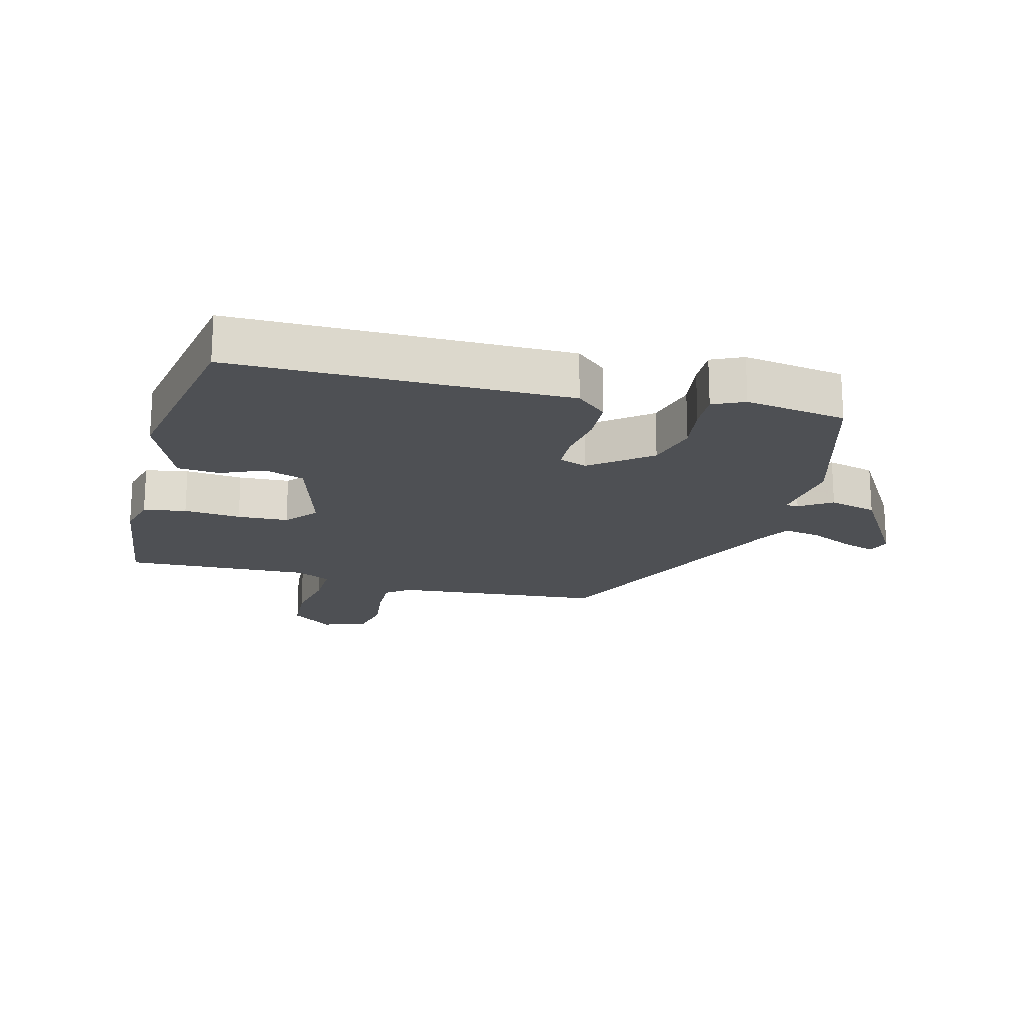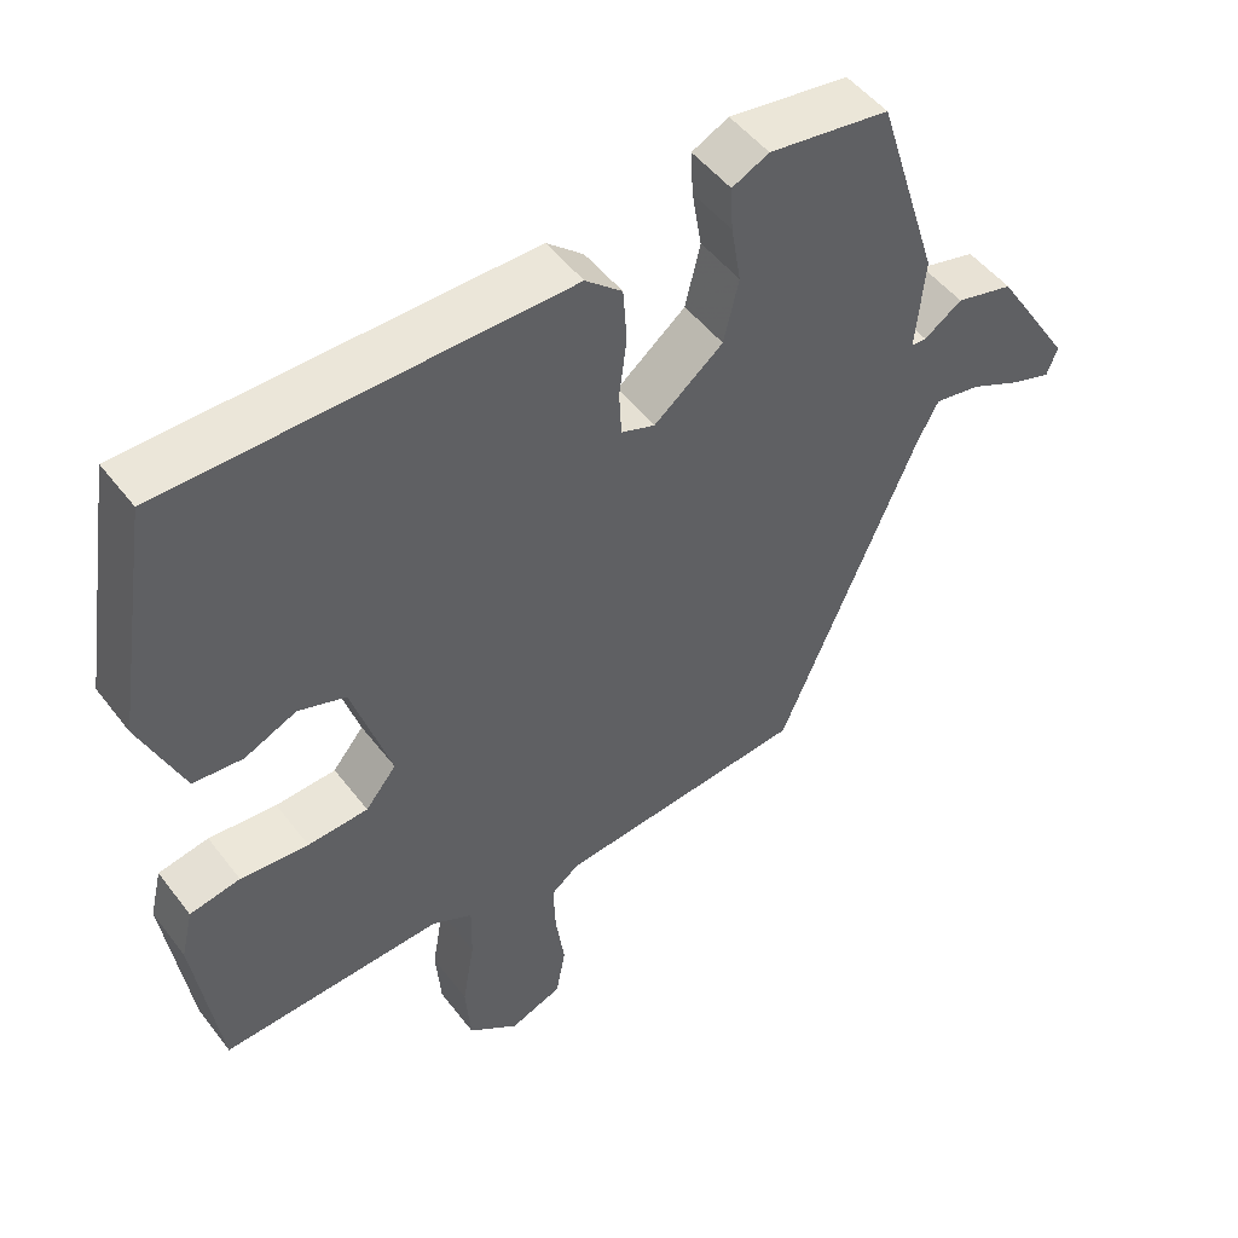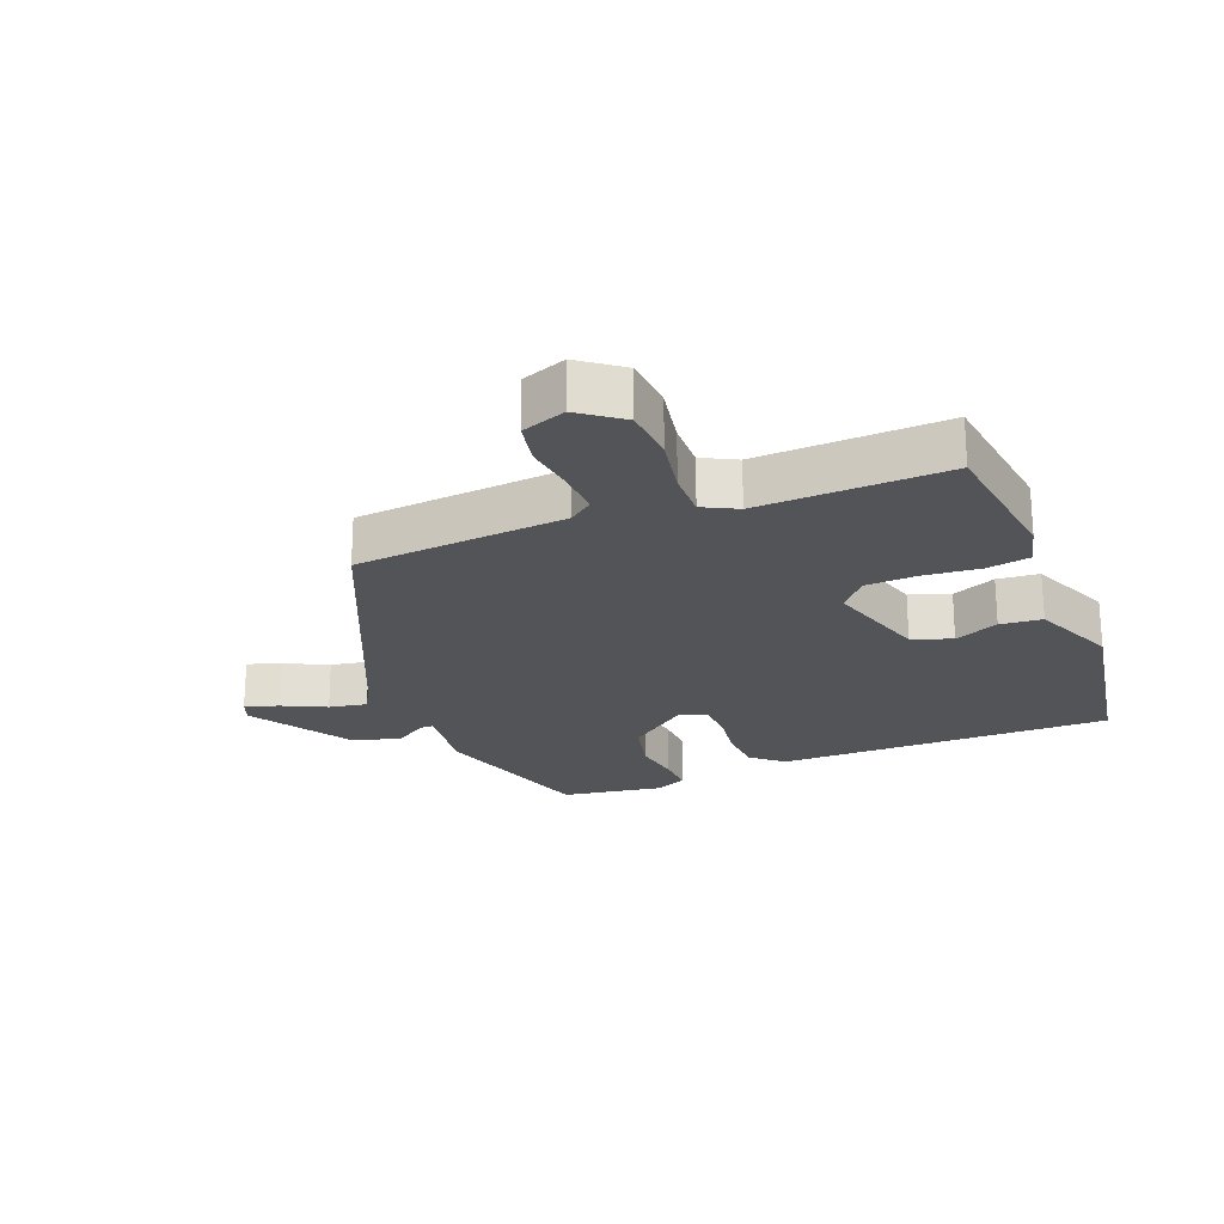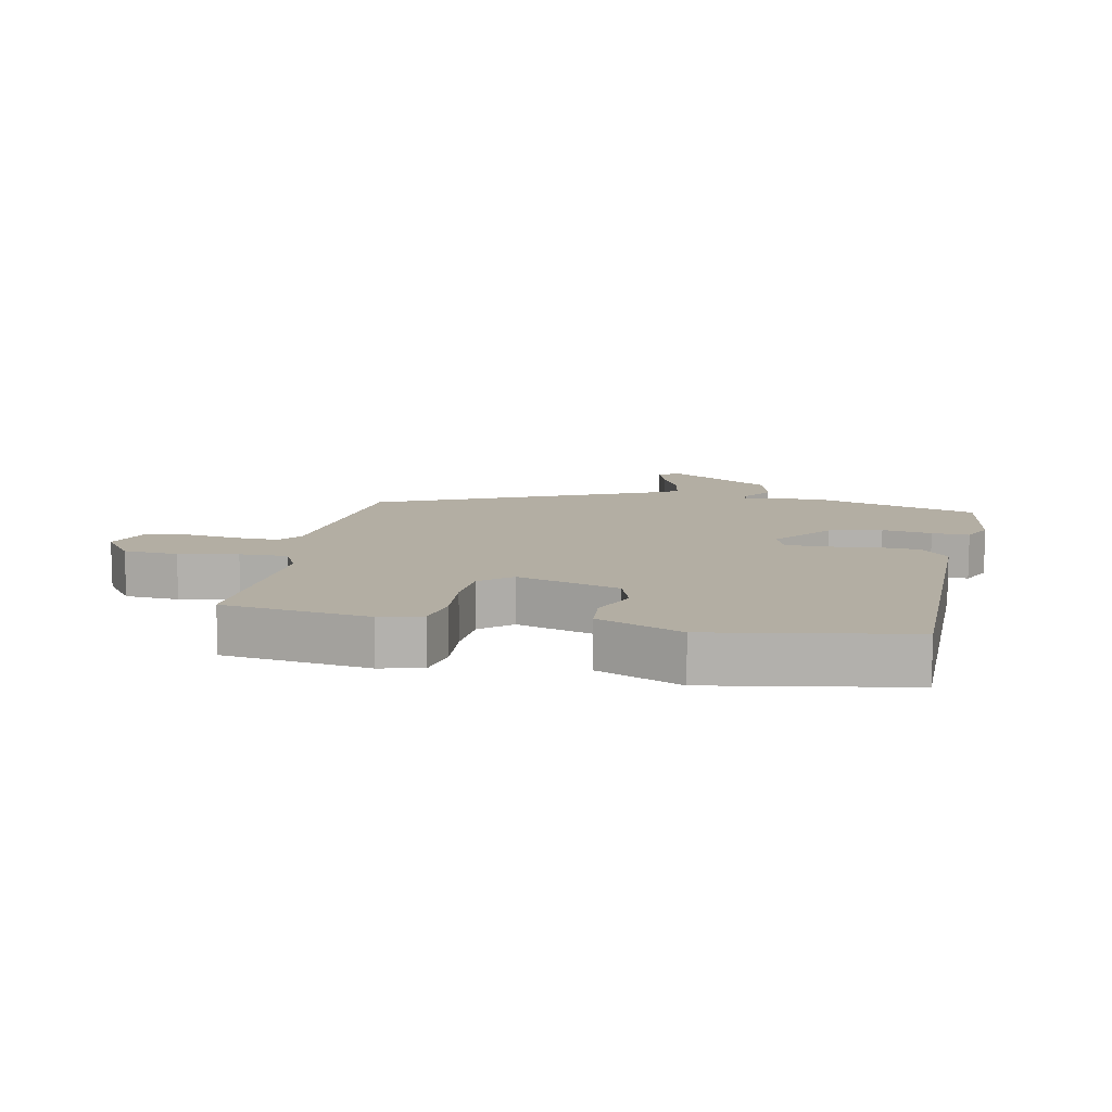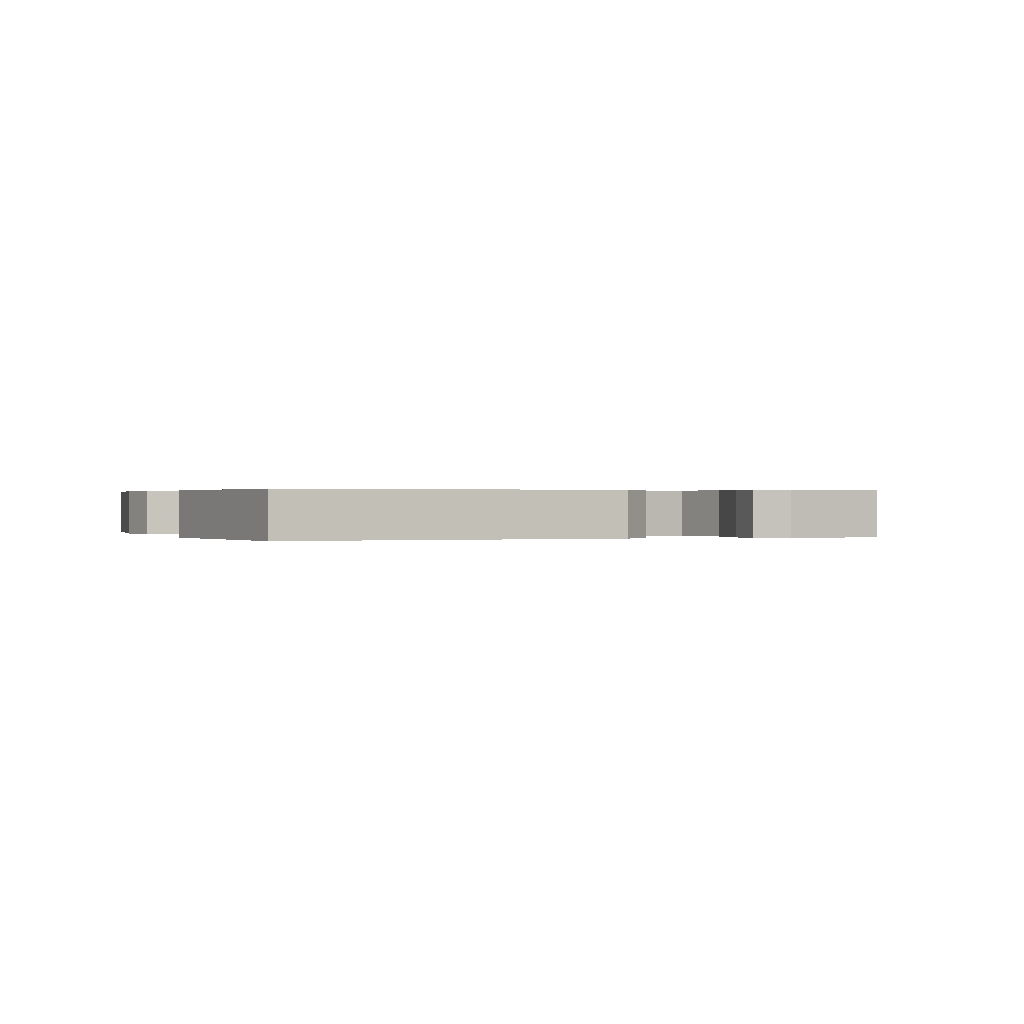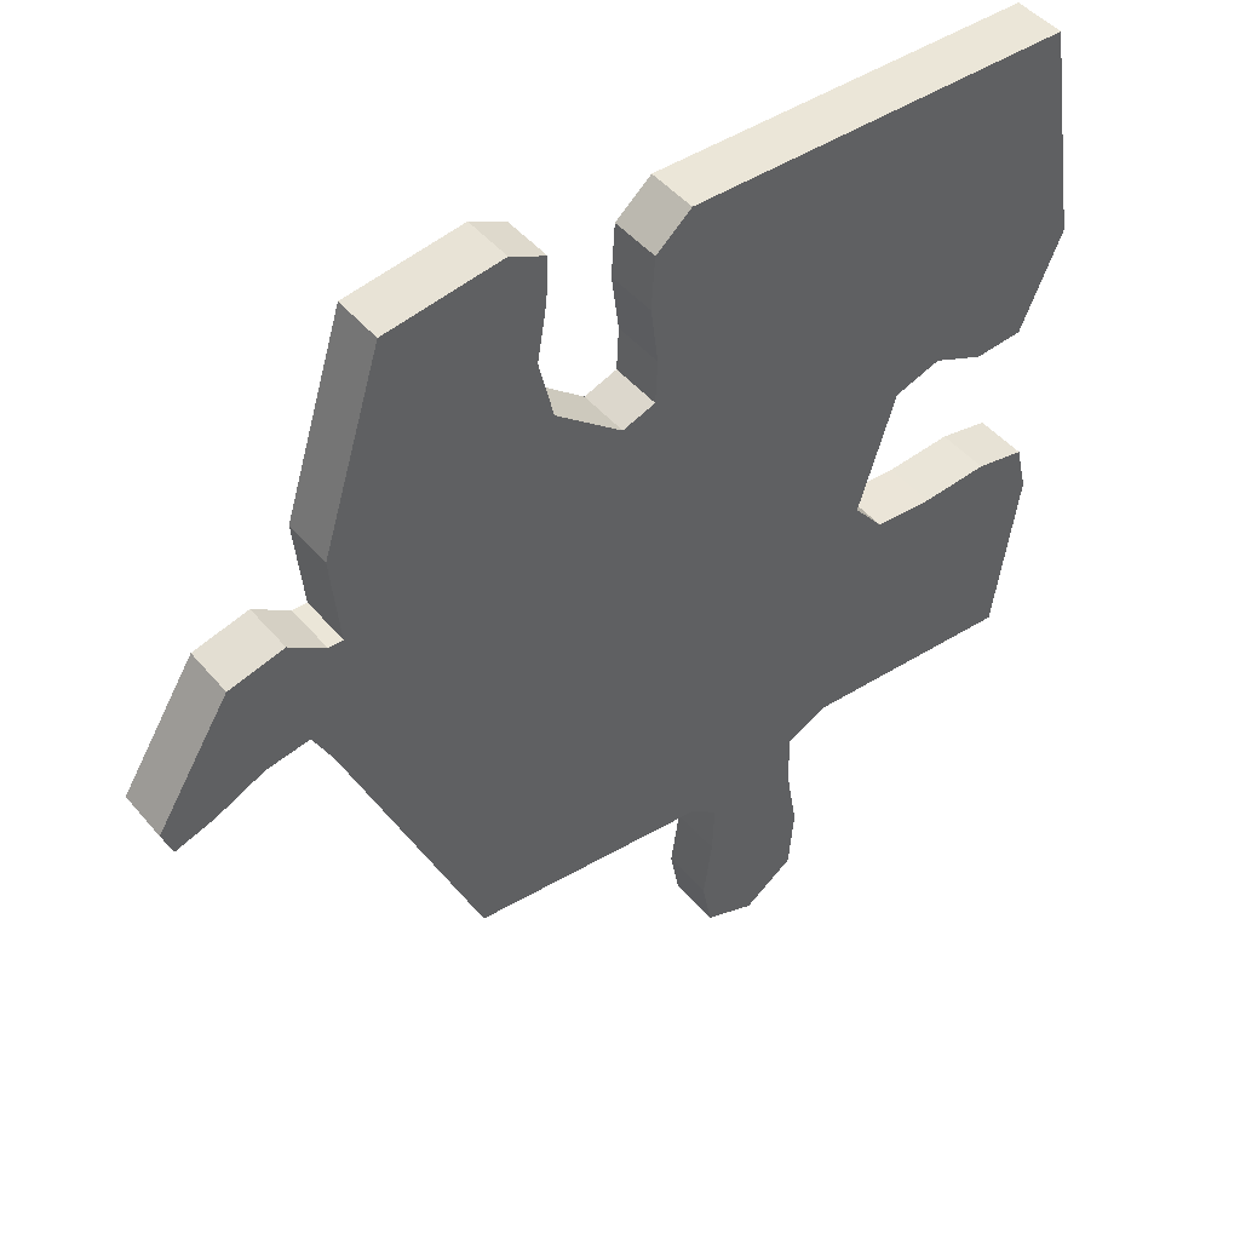
<metadata>
{"format":"obj","ext":"obj","renderer":"f3d","projection":"perspective","resolution":1024,"background":"white","views":[{"elev":-18.8,"azim":-15.5,"up":"+Y"},{"elev":49.4,"azim":-35.8,"up":"+Z"},{"elev":-22.8,"azim":-159.1,"up":"+Y"},{"elev":11.0,"azim":-79.0,"up":"+Y"},{"elev":0.3,"azim":-22.0,"up":"+Y"},{"elev":46.4,"azim":142.5,"up":"+Z"}]}
</metadata>
<code>
v -0.495 0.07 0.461
v 0.033 0.07 0.468
v 0.082 0.07 0.426
v 0.087 0.07 0.354
v 0.077 0.07 0.276
v 0.08 0.07 0.217
v 0.125 0.07 0.201
v 0.217 0.07 0.275
v 0.237 0.07 0.359
v 0.224 0.07 0.437
v 0.221 0.07 0.496
v 0.27 0.07 0.52
v 0.43 0.07 0.497
v 0.513 0.07 0.233
v 0.501 0.07 0.109
v 0.521 0.07 0.109
v 0.571 0.07 0.143
v 0.647 0.07 0.124
v 0.749 0.07 -0.037
v 0.735 0.07 -0.074
v 0.682 0.07 -0.057
v 0.614 0.07 -0.025
v 0.554 0.07 -0.015
v 0.527 0.07 -0.066
v 0.341 0.07 -0.498
v 0.01 0.07 -0.532
v -0.027 0.07 -0.561
v -0.024 0.07 -0.631
v -0.012 0.07 -0.714
v -0.025 0.07 -0.782
v -0.094 0.07 -0.809
v -0.161 0.07 -0.76
v -0.168 0.07 -0.674
v -0.152 0.07 -0.581
v -0.151 0.07 -0.506
v -0.205 0.07 -0.479
v -0.5 0.07 -0.495
v -0.533 0.07 -0.265
v -0.517 0.07 -0.198
v -0.45 0.07 -0.185
v -0.36 0.07 -0.192
v -0.28 0.07 -0.187
v -0.239 0.07 -0.137
v -0.29 0.07 0.025
v -0.353 0.07 0.046
v -0.422 0.07 0.015
v -0.488 0.07 0.02
v -0.545 0.07 0.152
v -0.495 0 0.461
v 0.033 0 0.468
v 0.082 0 0.426
v 0.087 0 0.354
v 0.077 0 0.276
v 0.08 0 0.217
v 0.125 0 0.201
v 0.217 0 0.275
v 0.237 0 0.359
v 0.224 0 0.437
v 0.221 0 0.496
v 0.27 0 0.52
v 0.43 0 0.497
v 0.513 0 0.233
v 0.501 0 0.109
v 0.521 0 0.109
v 0.571 0 0.143
v 0.647 0 0.124
v 0.749 0 -0.037
v 0.735 0 -0.074
v 0.682 0 -0.057
v 0.614 0 -0.025
v 0.554 0 -0.015
v 0.527 0 -0.066
v 0.341 0 -0.498
v 0.01 0 -0.532
v -0.027 0 -0.561
v -0.024 0 -0.631
v -0.012 0 -0.714
v -0.025 0 -0.782
v -0.094 0 -0.809
v -0.161 0 -0.76
v -0.168 0 -0.674
v -0.152 0 -0.581
v -0.151 0 -0.506
v -0.205 0 -0.479
v -0.5 0 -0.495
v -0.533 0 -0.265
v -0.517 0 -0.198
v -0.45 0 -0.185
v -0.36 0 -0.192
v -0.28 0 -0.187
v -0.239 0 -0.137
v -0.29 0 0.025
v -0.353 0 0.046
v -0.422 0 0.015
v -0.488 0 0.02
v -0.545 0 0.152
f 3 4 5
f 2 3 5
f 1 2 5
f 48 1 5
f 47 48 5
f 46 47 5
f 45 46 5
f 44 45 5 6
f 43 44 6 7
f 42 43 7 8
f 39 40 41
f 38 39 41
f 37 38 41
f 36 37 41
f 35 36 41 42
f 32 33 34
f 31 32 34
f 30 31 34
f 29 30 34
f 28 29 34
f 27 28 34 35
f 35 42 8
f 27 35 8
f 26 27 8
f 20 21 22
f 19 20 22
f 18 19 22
f 17 18 22
f 16 17 22
f 15 16 22 23
f 13 14 15
f 12 13 15
f 11 12 15
f 10 11 15
f 9 10 15
f 15 23 24
f 9 15 24
f 8 9 24
f 8 24 25 26
f 53 52 51
f 53 51 50
f 53 50 49
f 53 49 96
f 53 96 95
f 53 95 94
f 53 94 93
f 54 53 93 92
f 55 54 92 91
f 56 55 91 90
f 89 88 87
f 89 87 86
f 89 86 85
f 89 85 84
f 90 89 84 83
f 82 81 80
f 82 80 79
f 82 79 78
f 82 78 77
f 82 77 76
f 83 82 76 75
f 56 90 83
f 56 83 75
f 56 75 74
f 70 69 68
f 70 68 67
f 70 67 66
f 70 66 65
f 70 65 64
f 71 70 64 63
f 63 62 61
f 63 61 60
f 63 60 59
f 63 59 58
f 63 58 57
f 72 71 63
f 72 63 57
f 72 57 56
f 74 73 72 56
f 1 49 50 2
f 2 50 51 3
f 3 51 52 4
f 4 52 53 5
f 5 53 54 6
f 6 54 55 7
f 7 55 56 8
f 8 56 57 9
f 9 57 58 10
f 10 58 59 11
f 11 59 60 12
f 12 60 61 13
f 13 61 62 14
f 14 62 63 15
f 15 63 64 16
f 16 64 65 17
f 17 65 66 18
f 18 66 67 19
f 19 67 68 20
f 20 68 69 21
f 21 69 70 22
f 22 70 71 23
f 23 71 72 24
f 24 72 73 25
f 25 73 74 26
f 26 74 75 27
f 27 75 76 28
f 28 76 77 29
f 29 77 78 30
f 30 78 79 31
f 31 79 80 32
f 32 80 81 33
f 33 81 82 34
f 34 82 83 35
f 35 83 84 36
f 36 84 85 37
f 37 85 86 38
f 38 86 87 39
f 39 87 88 40
f 40 88 89 41
f 41 89 90 42
f 42 90 91 43
f 43 91 92 44
f 44 92 93 45
f 45 93 94 46
f 46 94 95 47
f 47 95 96 48
f 48 96 49 1

</code>
